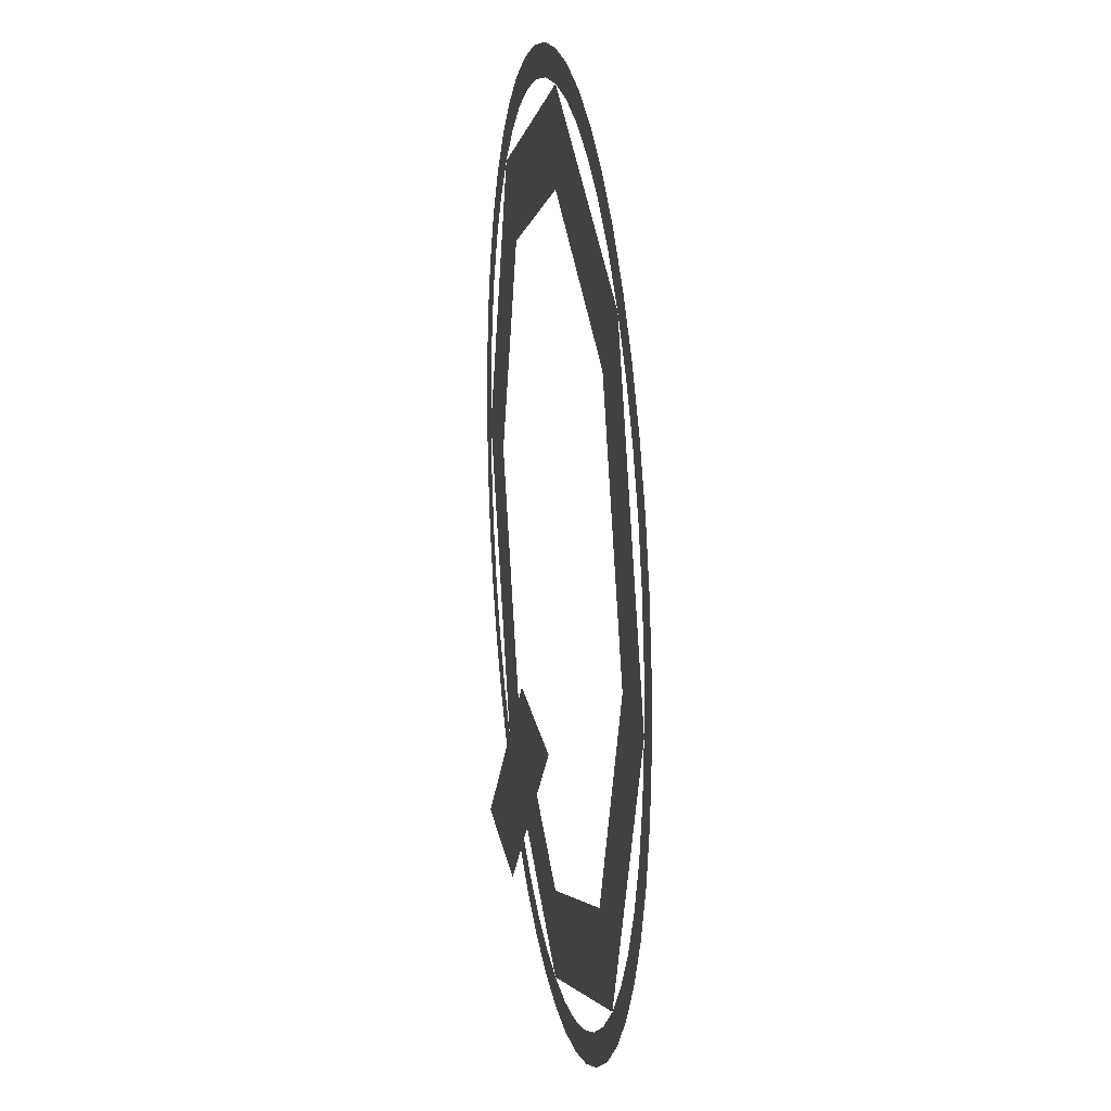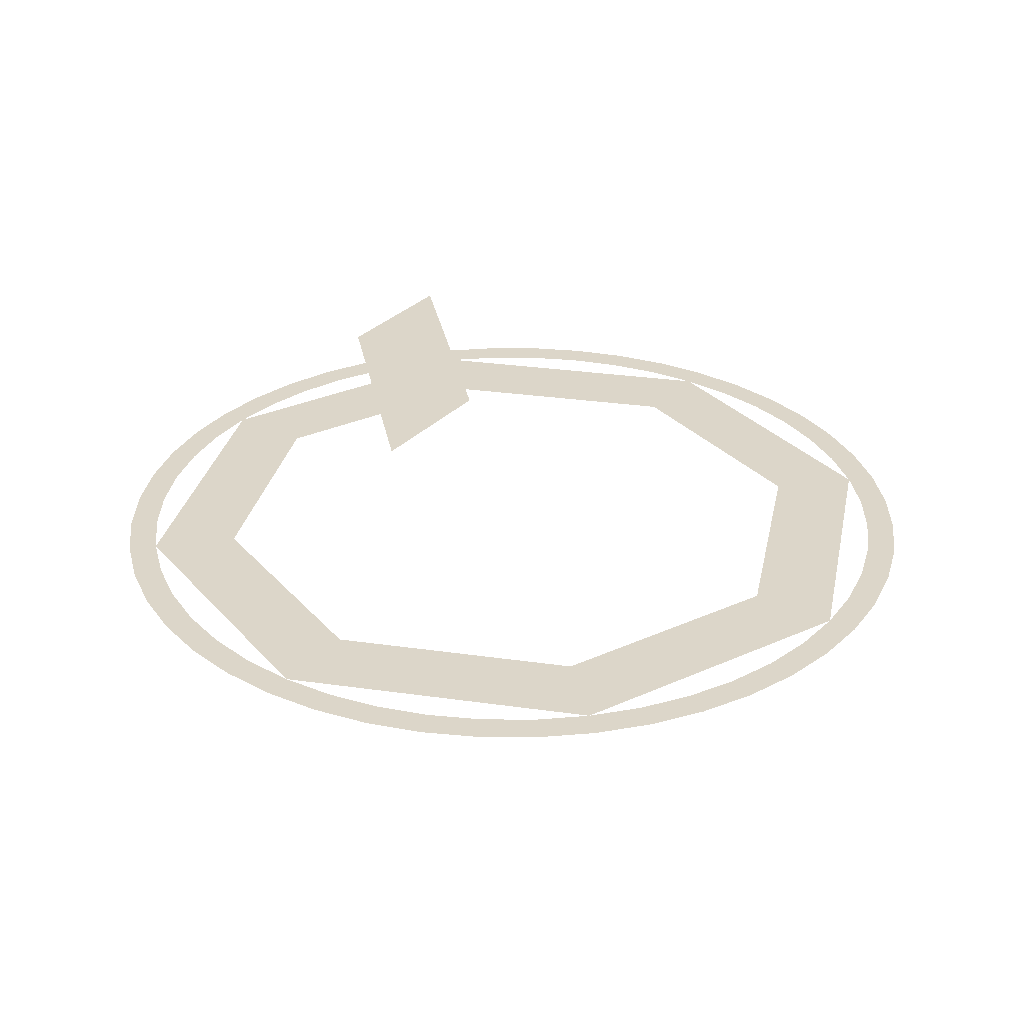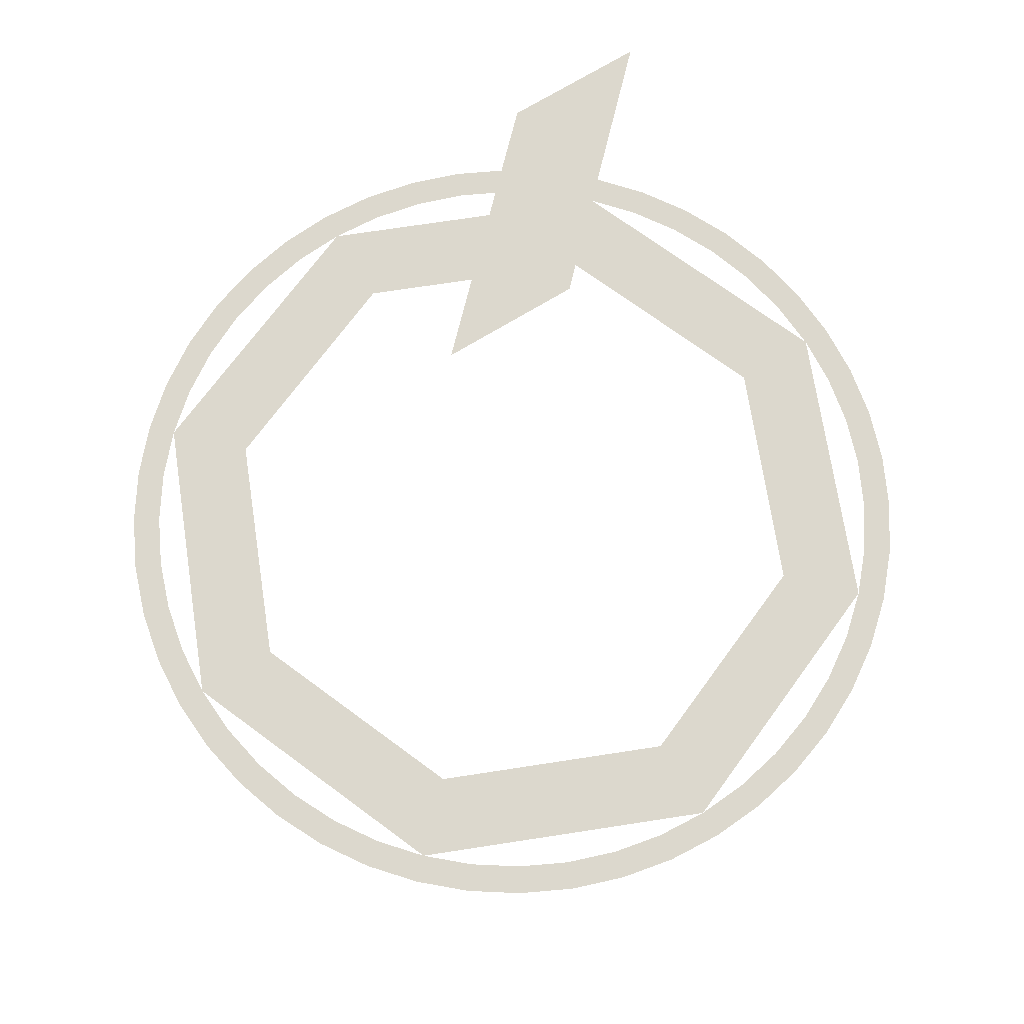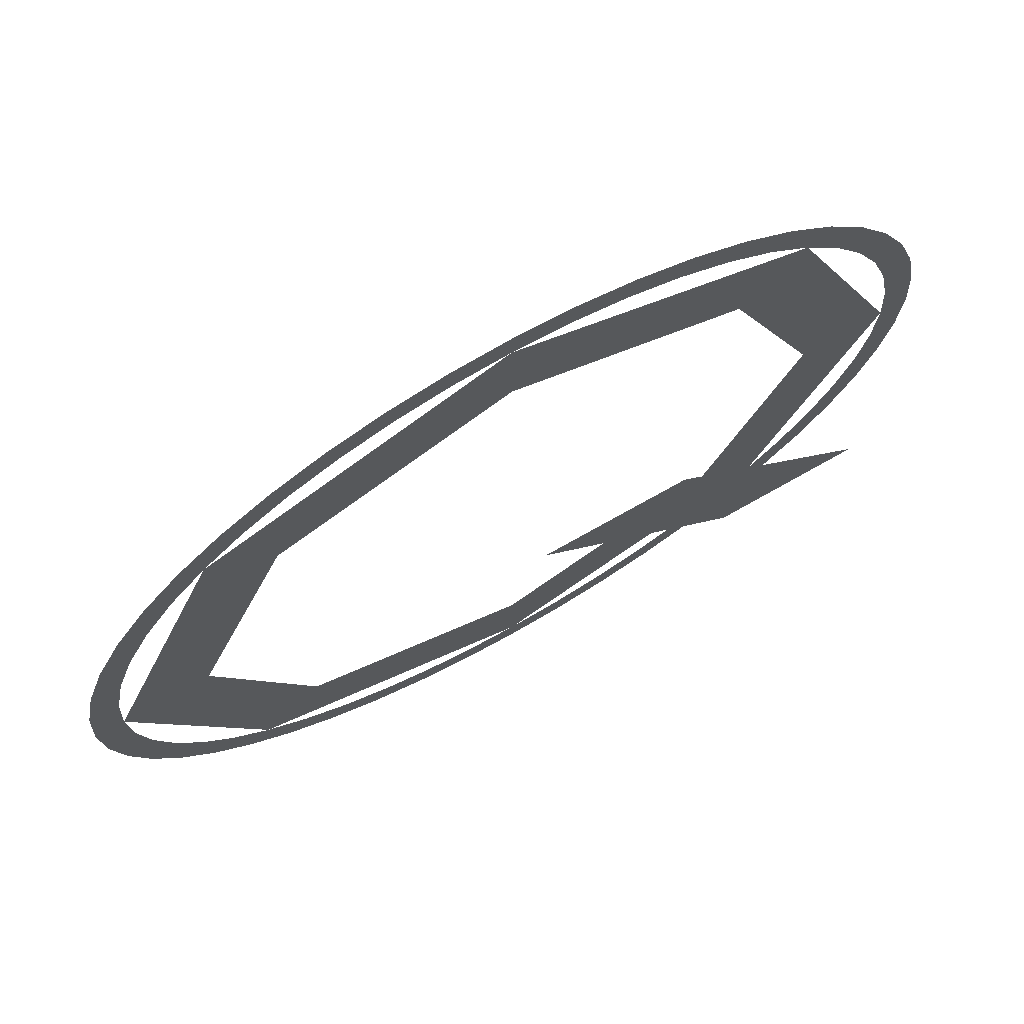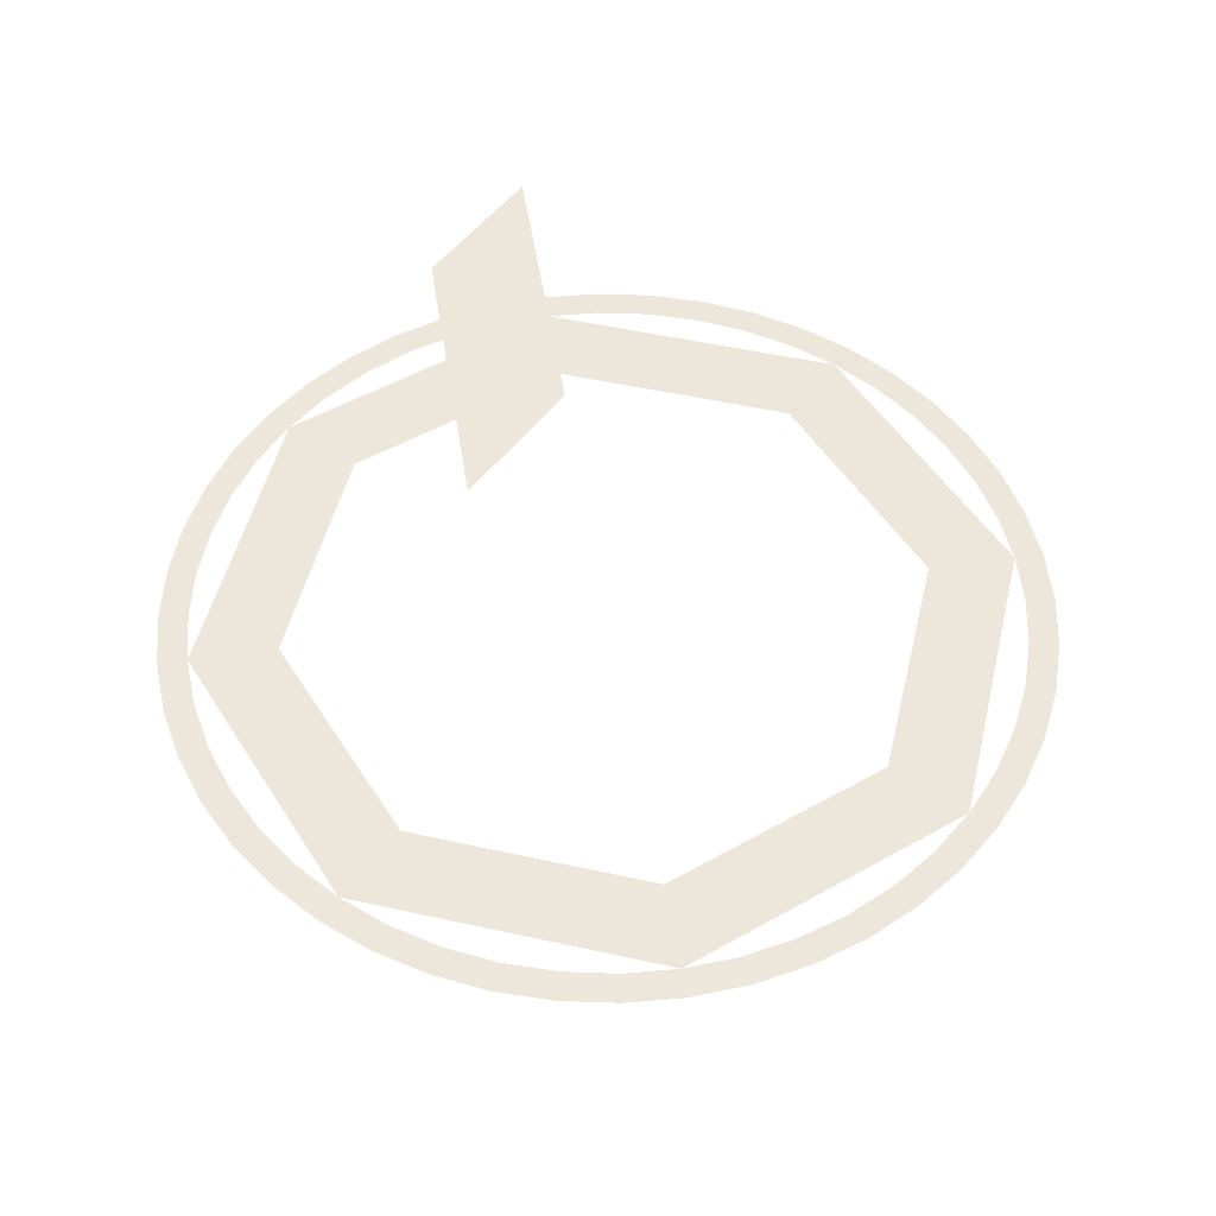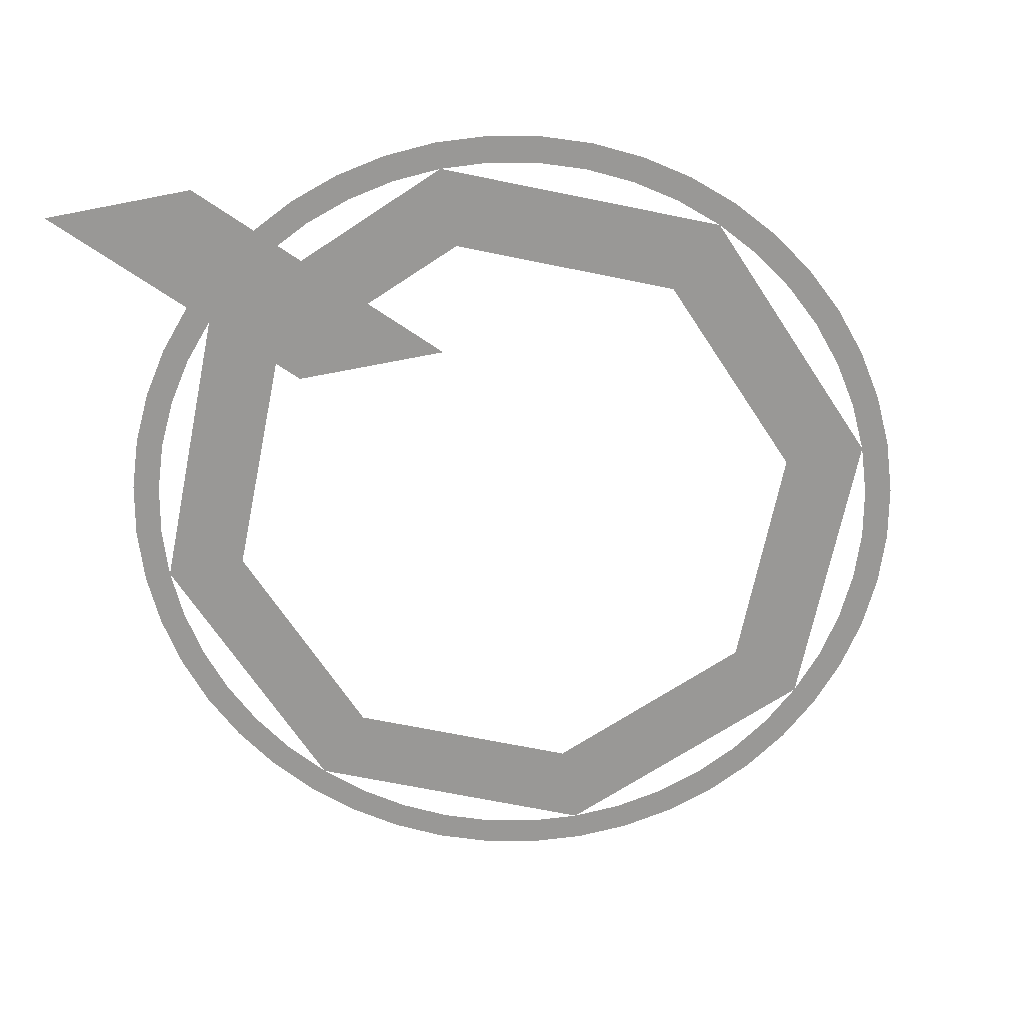
<metadata>
{"format":"obj","ext":"obj","renderer":"f3d","projection":"perspective","resolution":1024,"background":"white","views":[{"elev":19.2,"azim":-99.1,"up":"+Z"},{"elev":30.2,"azim":-55.8,"up":"+Y"},{"elev":72.6,"azim":-31.2,"up":"+Y"},{"elev":72.1,"azim":-29.6,"up":"+Z"},{"elev":51.3,"azim":-54.0,"up":"+Y"},{"elev":-68.6,"azim":-169.0,"up":"+Y"}]}
</metadata>
<code>
v 0.3 0 0
v 0.2121 0 0.2121
v 0.1945 0 0.1945
v 0.275 0 0
v 0.2121 0 0.2121
v 0 0 0.3
v 0 0 0.275
v 0.1945 0 0.1945
v 0 0 0.3
v -0.2121 0 0.2121
v -0.1945 0 0.1945
v 0 0 0.275
v -0.2121 0 0.2121
v -0.3 0 0
v -0.275 0 0
v -0.1945 0 0.1945
v -0.3 0 0
v -0.2121 0 -0.2121
v -0.1945 0 -0.1945
v -0.275 0 0
v -0.2121 0 -0.2121
v 0 0 -0.3
v 0 0 -0.275
v -0.1945 0 -0.1945
v 0 0 -0.3
v 0.2121 0 -0.2121
v 0.1945 0 -0.1945
v 0 0 -0.275
v 0.2121 0 -0.2121
v 0.3 0 0
v 0.275 0 0
v 0.1945 0 -0.1945
v 0.35 0 0
v 0.2475 0 0.2475
v 0.2121 0 0.2121
v 0.3 0 0
v 0.2475 0 0.2475
v 0 0 0.35
v 0 0 0.3
v 0.2121 0 0.2121
v 0 0 0.35
v -0.2475 0 0.2475
v -0.2121 0 0.2121
v 0 0 0.3
v -0.2475 0 0.2475
v -0.35 0 0
v -0.3 0 0
v -0.2121 0 0.2121
v -0.35 0 0
v -0.2475 0 -0.2475
v -0.2121 0 -0.2121
v -0.3 0 0
v -0.2475 0 -0.2475
v 0 0 -0.35
v 0 0 -0.3
v -0.2121 0 -0.2121
v 0 0 -0.35
v 0.2475 0 -0.2475
v 0.2121 0 -0.2121
v 0 0 -0.3
v 0.2475 0 -0.2475
v 0.35 0 0
v 0.3 0 0
v 0.2121 0 -0.2121
v 0.375 0 0
v 0.3718 0 0.04894
v 0.347 0 0.04568
v 0.35 0 0
v 0.3718 0 0.04894
v 0.3622 0 0.09705
v 0.3381 0 0.09058
v 0.347 0 0.04568
v 0.3622 0 0.09705
v 0.3465 0 0.1435
v 0.3234 0 0.1339
v 0.3381 0 0.09058
v 0.3465 0 0.1435
v 0.3247 0 0.1875
v 0.3031 0 0.175
v 0.3234 0 0.1339
v 0.3247 0 0.1875
v 0.2975 0 0.2283
v 0.2777 0 0.2131
v 0.3031 0 0.175
v 0.2975 0 0.2283
v 0.2652 0 0.2652
v 0.2475 0 0.2475
v 0.2777 0 0.2131
v 0.2652 0 0.2652
v 0.2283 0 0.2975
v 0.2131 0 0.2777
v 0.2475 0 0.2475
v 0.2283 0 0.2975
v 0.1875 0 0.3247
v 0.175 0 0.3031
v 0.2131 0 0.2777
v 0.1875 0 0.3247
v 0.1435 0 0.3465
v 0.1339 0 0.3234
v 0.175 0 0.3031
v 0.1435 0 0.3465
v 0.09705 0 0.3622
v 0.09058 0 0.3381
v 0.1339 0 0.3234
v 0.09705 0 0.3622
v 0.04894 0 0.3718
v 0.04568 0 0.347
v 0.09058 0 0.3381
v 0.04894 0 0.3718
v 0 0 0.375
v 0 0 0.35
v 0.04568 0 0.347
v 0 0 0.375
v -0.04894 0 0.3718
v -0.04568 0 0.347
v 0 0 0.35
v -0.04894 0 0.3718
v -0.09705 0 0.3622
v -0.09058 0 0.3381
v -0.04568 0 0.347
v -0.09705 0 0.3622
v -0.1435 0 0.3465
v -0.1339 0 0.3234
v -0.09058 0 0.3381
v -0.1435 0 0.3465
v -0.1875 0 0.3247
v -0.175 0 0.3031
v -0.1339 0 0.3234
v -0.1875 0 0.3247
v -0.2283 0 0.2975
v -0.2131 0 0.2777
v -0.175 0 0.3031
v -0.2283 0 0.2975
v -0.2652 0 0.2652
v -0.2475 0 0.2475
v -0.2131 0 0.2777
v -0.2652 0 0.2652
v -0.2975 0 0.2283
v -0.2777 0 0.2131
v -0.2475 0 0.2475
v -0.2975 0 0.2283
v -0.3247 0 0.1875
v -0.3031 0 0.175
v -0.2777 0 0.2131
v -0.3247 0 0.1875
v -0.3465 0 0.1435
v -0.3234 0 0.1339
v -0.3031 0 0.175
v -0.3465 0 0.1435
v -0.3622 0 0.09705
v -0.3381 0 0.09058
v -0.3234 0 0.1339
v -0.3622 0 0.09705
v -0.3718 0 0.04894
v -0.347 0 0.04568
v -0.3381 0 0.09058
v -0.3718 0 0.04894
v -0.375 0 0
v -0.35 0 0
v -0.347 0 0.04568
v -0.375 0 0
v -0.3718 0 -0.04894
v -0.347 0 -0.04568
v -0.35 0 0
v -0.3718 0 -0.04894
v -0.3622 0 -0.09705
v -0.3381 0 -0.09058
v -0.347 0 -0.04568
v -0.3622 0 -0.09705
v -0.3465 0 -0.1435
v -0.3234 0 -0.1339
v -0.3381 0 -0.09058
v -0.3465 0 -0.1435
v -0.3247 0 -0.1875
v -0.3031 0 -0.175
v -0.3234 0 -0.1339
v -0.3247 0 -0.1875
v -0.2975 0 -0.2283
v -0.2777 0 -0.2131
v -0.3031 0 -0.175
v -0.2975 0 -0.2283
v -0.2652 0 -0.2652
v -0.2475 0 -0.2475
v -0.2777 0 -0.2131
v -0.2652 0 -0.2652
v -0.2283 0 -0.2975
v -0.2131 0 -0.2777
v -0.2475 0 -0.2475
v -0.2283 0 -0.2975
v -0.1875 0 -0.3247
v -0.175 0 -0.3031
v -0.2131 0 -0.2777
v -0.1875 0 -0.3247
v -0.1435 0 -0.3465
v -0.1339 0 -0.3234
v -0.175 0 -0.3031
v -0.1435 0 -0.3465
v -0.09705 0 -0.3622
v -0.09058 0 -0.3381
v -0.1339 0 -0.3234
v -0.09705 0 -0.3622
v -0.04894 0 -0.3718
v -0.04568 0 -0.347
v -0.09058 0 -0.3381
v -0.04894 0 -0.3718
v 0 0 -0.375
v 0 0 -0.35
v -0.04568 0 -0.347
v 0 0 -0.375
v 0.04894 0 -0.3718
v 0.04568 0 -0.347
v 0 0 -0.35
v 0.04894 0 -0.3718
v 0.09705 0 -0.3622
v 0.09058 0 -0.3381
v 0.04568 0 -0.347
v 0.09705 0 -0.3622
v 0.1435 0 -0.3465
v 0.1339 0 -0.3234
v 0.09058 0 -0.3381
v 0.1435 0 -0.3465
v 0.1875 0 -0.3247
v 0.175 0 -0.3031
v 0.1339 0 -0.3234
v 0.1875 0 -0.3247
v 0.2283 0 -0.2975
v 0.2131 0 -0.2777
v 0.175 0 -0.3031
v 0.2283 0 -0.2975
v 0.2652 0 -0.2652
v 0.2475 0 -0.2475
v 0.2131 0 -0.2777
v 0.2652 0 -0.2652
v 0.2975 0 -0.2283
v 0.2777 0 -0.2131
v 0.2475 0 -0.2475
v 0.2975 0 -0.2283
v 0.3247 0 -0.1875
v 0.3031 0 -0.175
v 0.2777 0 -0.2131
v 0.3247 0 -0.1875
v 0.3465 0 -0.1435
v 0.3234 0 -0.1339
v 0.3031 0 -0.175
v 0.3465 0 -0.1435
v 0.3622 0 -0.09705
v 0.3381 0 -0.09058
v 0.3234 0 -0.1339
v 0.3622 0 -0.09705
v 0.3718 0 -0.04894
v 0.347 0 -0.04568
v 0.3381 0 -0.09058
v 0.3718 0 -0.04894
v 0.375 0 0
v 0.35 0 0
v 0.347 0 -0.04568
v 0.375 0 -0.375
v 0.2336 0 -0.375
v 0.0336 0 -0.175
v 0.175 0 -0.175
g mesh6996590
f 1 2 3
f 3 4 1
f 5 6 7
f 7 8 5
f 9 10 11
f 11 12 9
f 13 14 15
f 15 16 13
f 17 18 19
f 19 20 17
f 21 22 23
f 23 24 21
f 25 26 27
f 27 28 25
f 29 30 31
f 31 32 29
g mesh6996592
f 33 34 35
f 35 36 33
f 37 38 39
f 39 40 37
f 41 42 43
f 43 44 41
f 45 46 47
f 47 48 45
f 49 50 51
f 51 52 49
f 53 54 55
f 55 56 53
f 57 58 59
f 59 60 57
f 61 62 63
f 63 64 61
g mesh6996594
f 65 66 67
f 67 68 65
f 69 70 71
f 71 72 69
f 73 74 75
f 75 76 73
f 77 78 79
f 79 80 77
f 81 82 83
f 83 84 81
f 85 86 87
f 87 88 85
f 89 90 91
f 91 92 89
f 93 94 95
f 95 96 93
f 97 98 99
f 99 100 97
f 101 102 103
f 103 104 101
f 105 106 107
f 107 108 105
f 109 110 111
f 111 112 109
f 113 114 115
f 115 116 113
f 117 118 119
f 119 120 117
f 121 122 123
f 123 124 121
f 125 126 127
f 127 128 125
f 129 130 131
f 131 132 129
f 133 134 135
f 135 136 133
f 137 138 139
f 139 140 137
f 141 142 143
f 143 144 141
f 145 146 147
f 147 148 145
f 149 150 151
f 151 152 149
f 153 154 155
f 155 156 153
f 157 158 159
f 159 160 157
f 161 162 163
f 163 164 161
f 165 166 167
f 167 168 165
f 169 170 171
f 171 172 169
f 173 174 175
f 175 176 173
f 177 178 179
f 179 180 177
f 181 182 183
f 183 184 181
f 185 186 187
f 187 188 185
f 189 190 191
f 191 192 189
f 193 194 195
f 195 196 193
f 197 198 199
f 199 200 197
f 201 202 203
f 203 204 201
f 205 206 207
f 207 208 205
f 209 210 211
f 211 212 209
f 213 214 215
f 215 216 213
f 217 218 219
f 219 220 217
f 221 222 223
f 223 224 221
f 225 226 227
f 227 228 225
f 229 230 231
f 231 232 229
f 233 234 235
f 235 236 233
f 237 238 239
f 239 240 237
f 241 242 243
f 243 244 241
f 245 246 247
f 247 248 245
f 249 250 251
f 251 252 249
f 253 254 255
f 255 256 253
f 257 259 258
f 259 257 260

</code>
